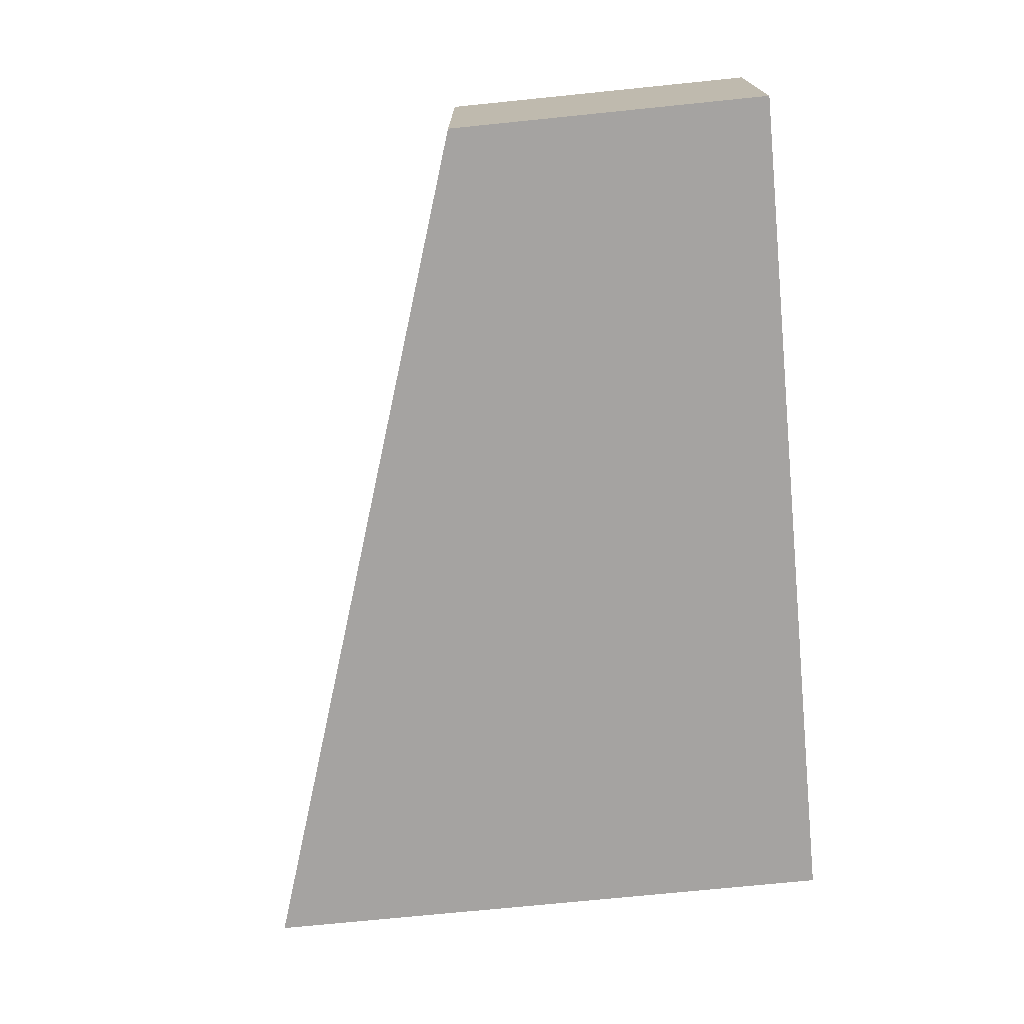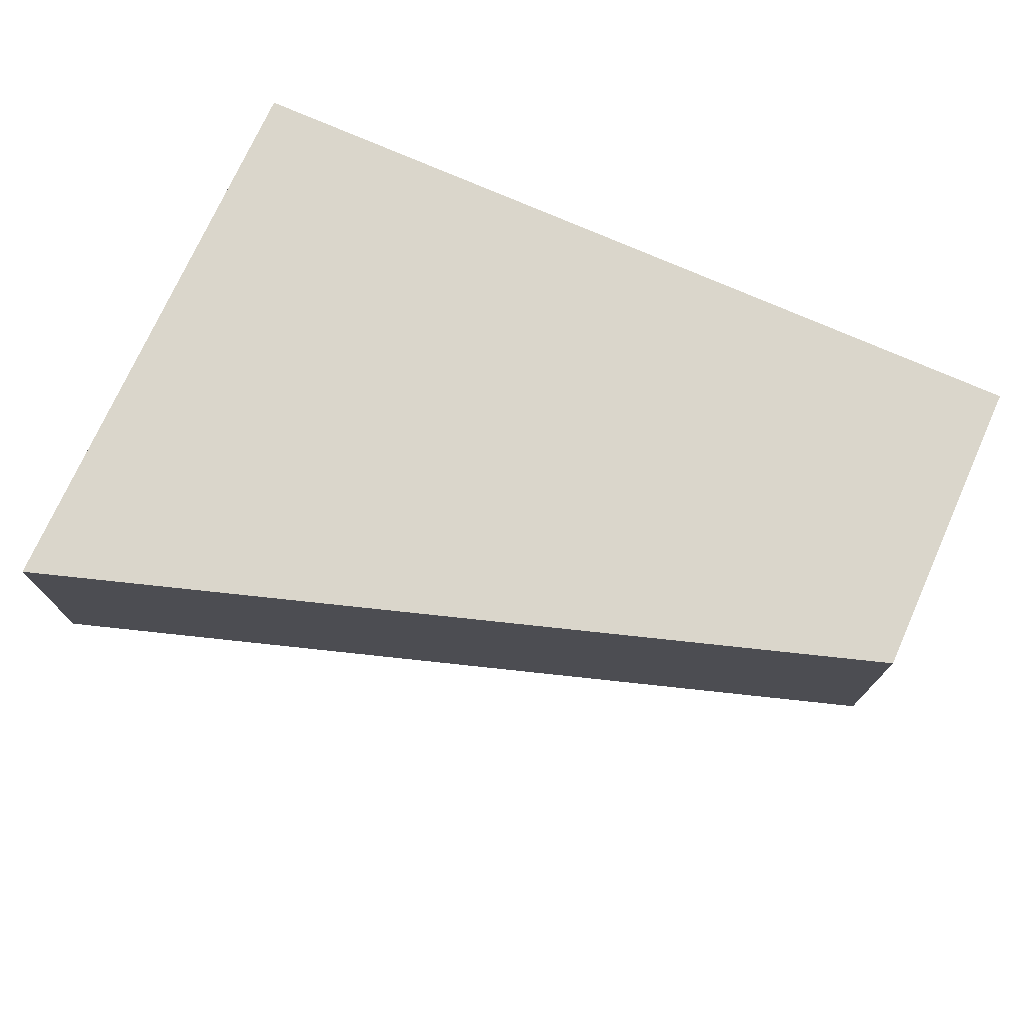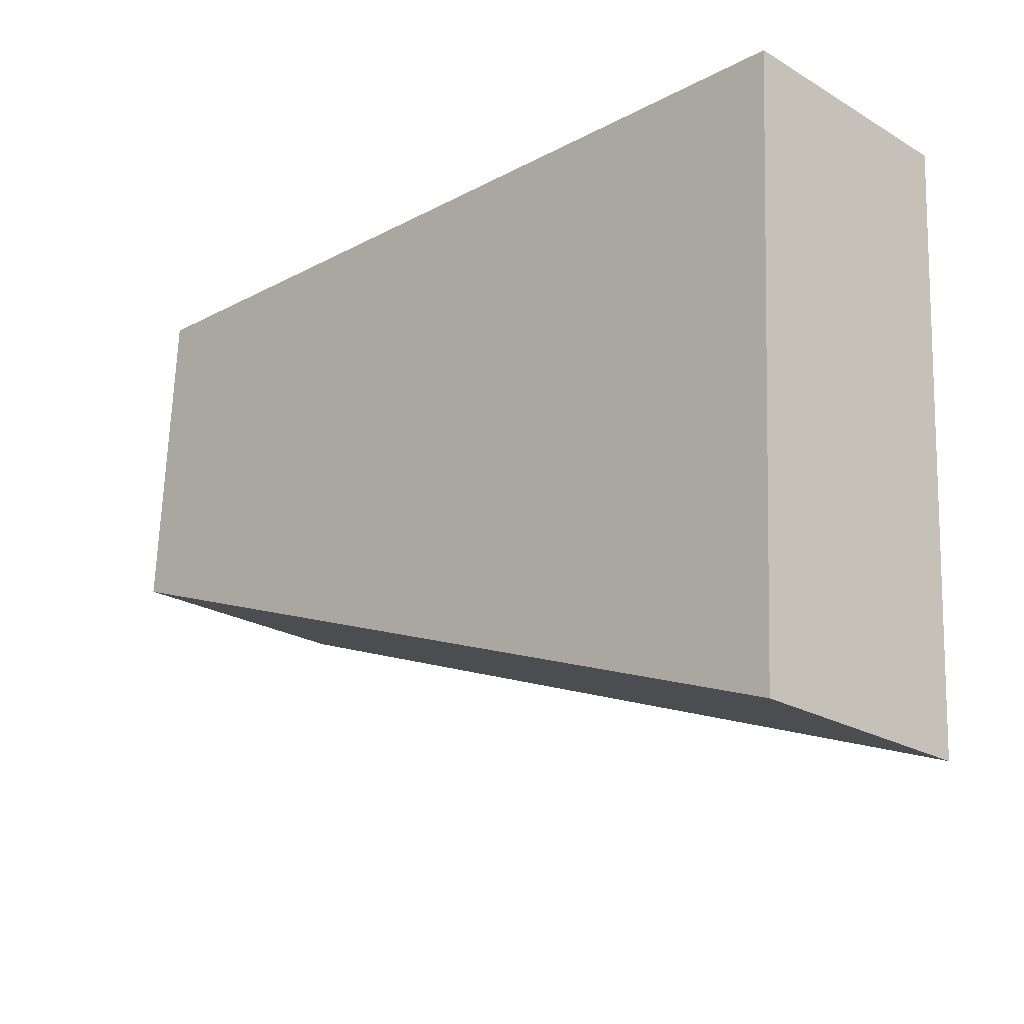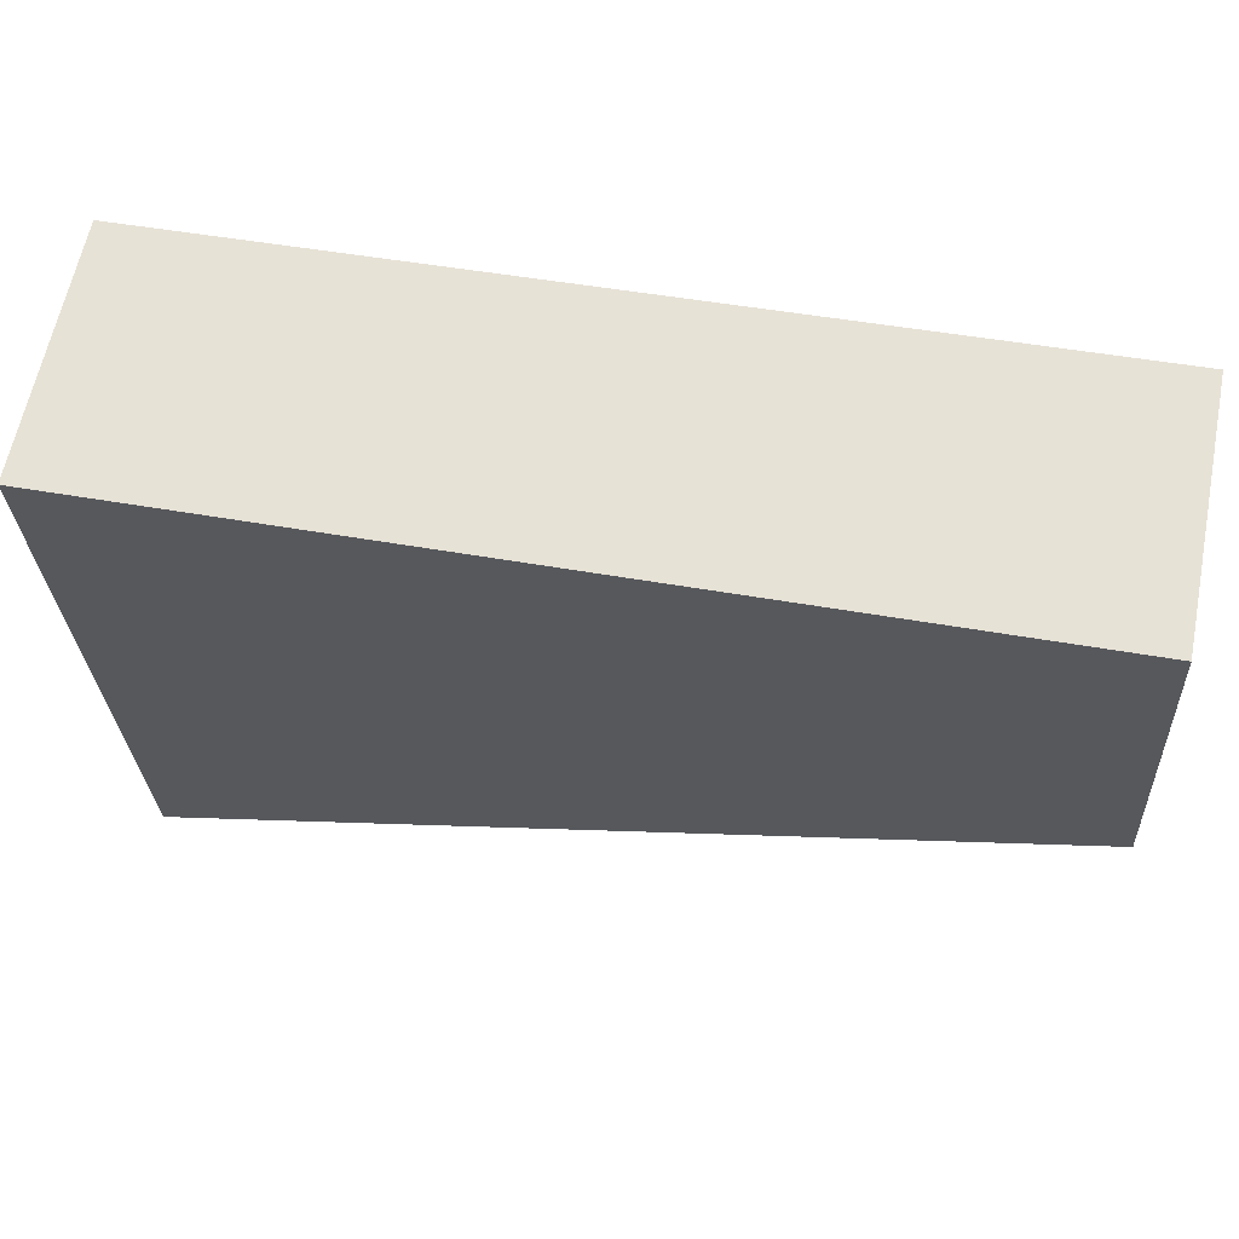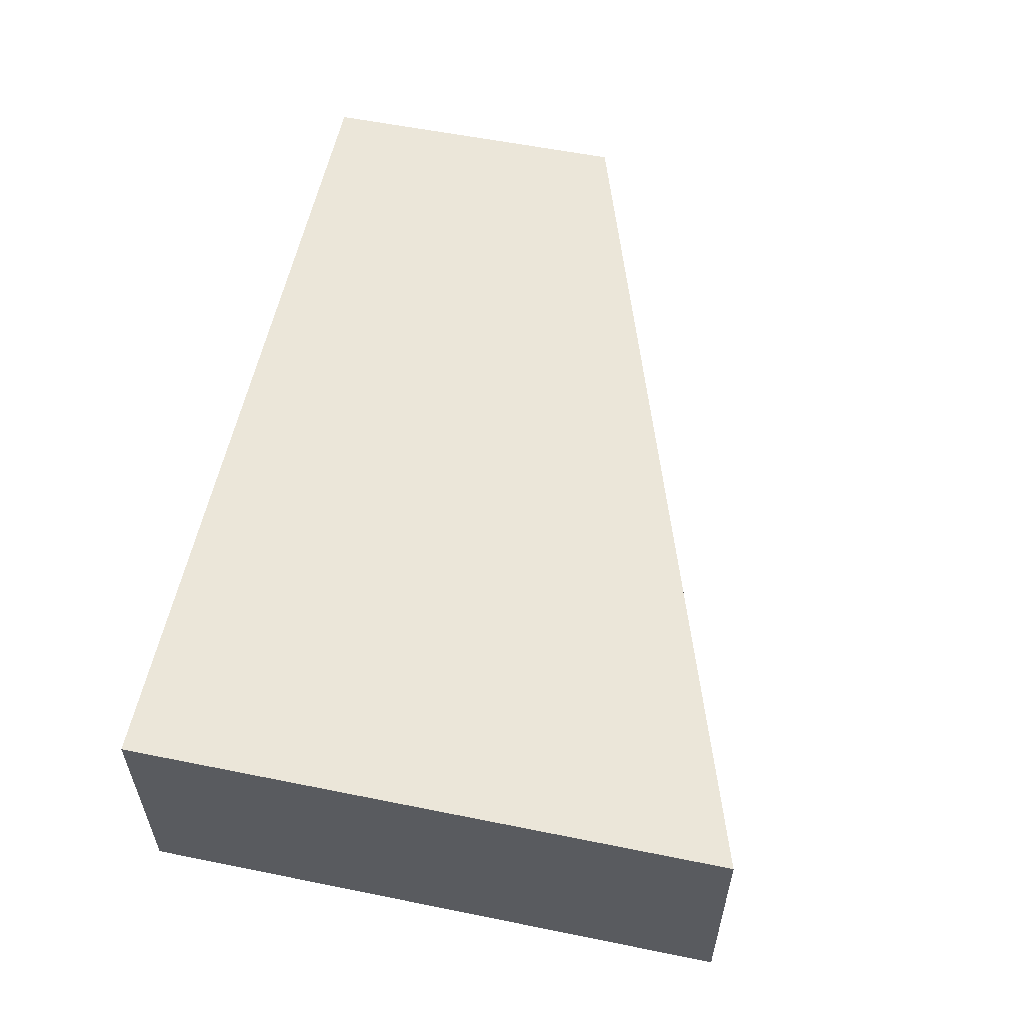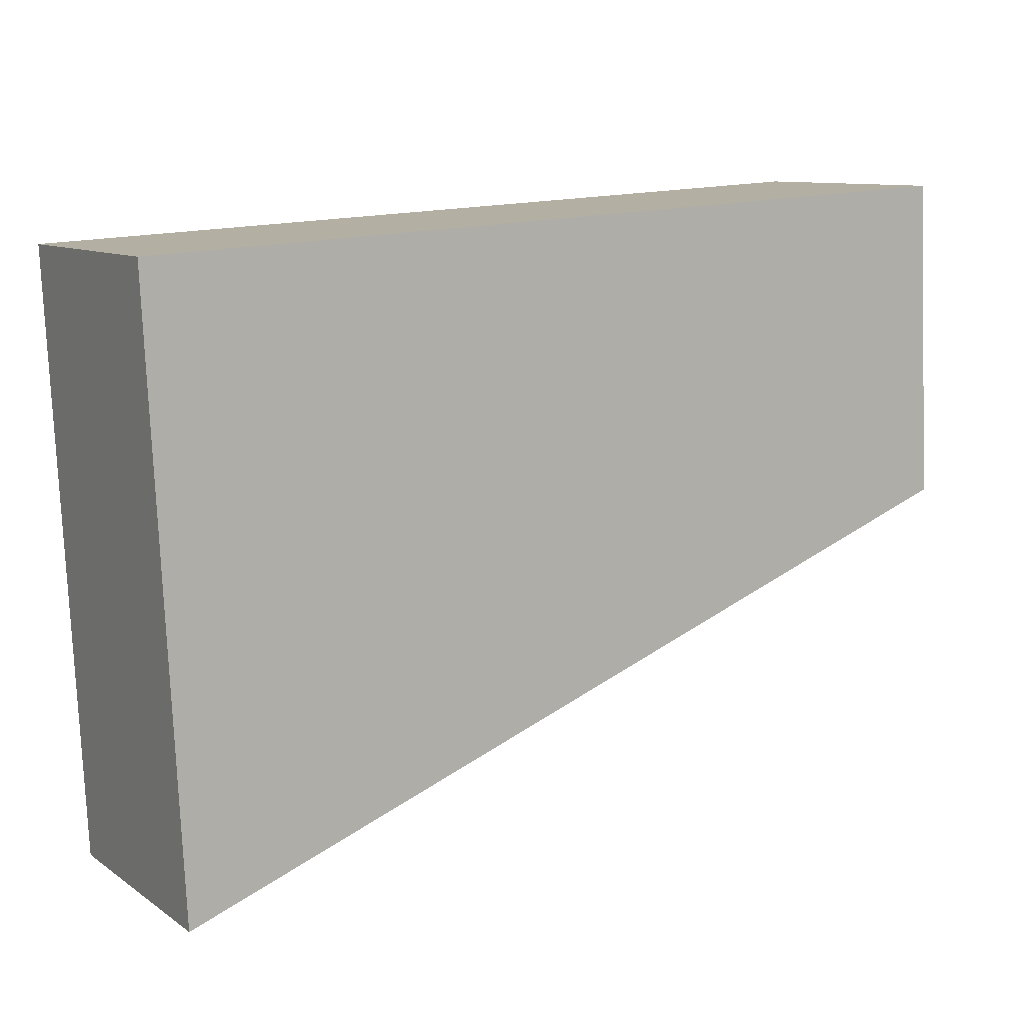
<metadata>
{"format":"obj","ext":"obj","renderer":"f3d","projection":"perspective","resolution":1024,"background":"white","views":[{"elev":-73.1,"azim":-81.4,"up":"+Y"},{"elev":73.8,"azim":-153.0,"up":"+Y"},{"elev":-23.3,"azim":45.3,"up":"+Z"},{"elev":62.2,"azim":-168.7,"up":"+Z"},{"elev":56.5,"azim":104.8,"up":"+Y"},{"elev":10.0,"azim":148.4,"up":"+Z"}]}
</metadata>
<code>
v  0 2.599 1.591e-16
v  9.411 2.599 2.91
v  9.096 2.599 -3.464
v  0.169 2.599 3.419
v  9.411 -1.782e-16 2.91
v  9.096 2.121e-16 -3.464
v  0 0 0
v  0.169 -2.094e-16 3.419
g defaultobject
f 1 2 3
f 2 1 4
f 5 3 2
f 3 5 6
f 6 1 3
f 1 6 7
f 7 4 1
f 4 7 8
f 8 2 4
f 2 8 5
f 5 7 6
f 7 5 8

</code>
